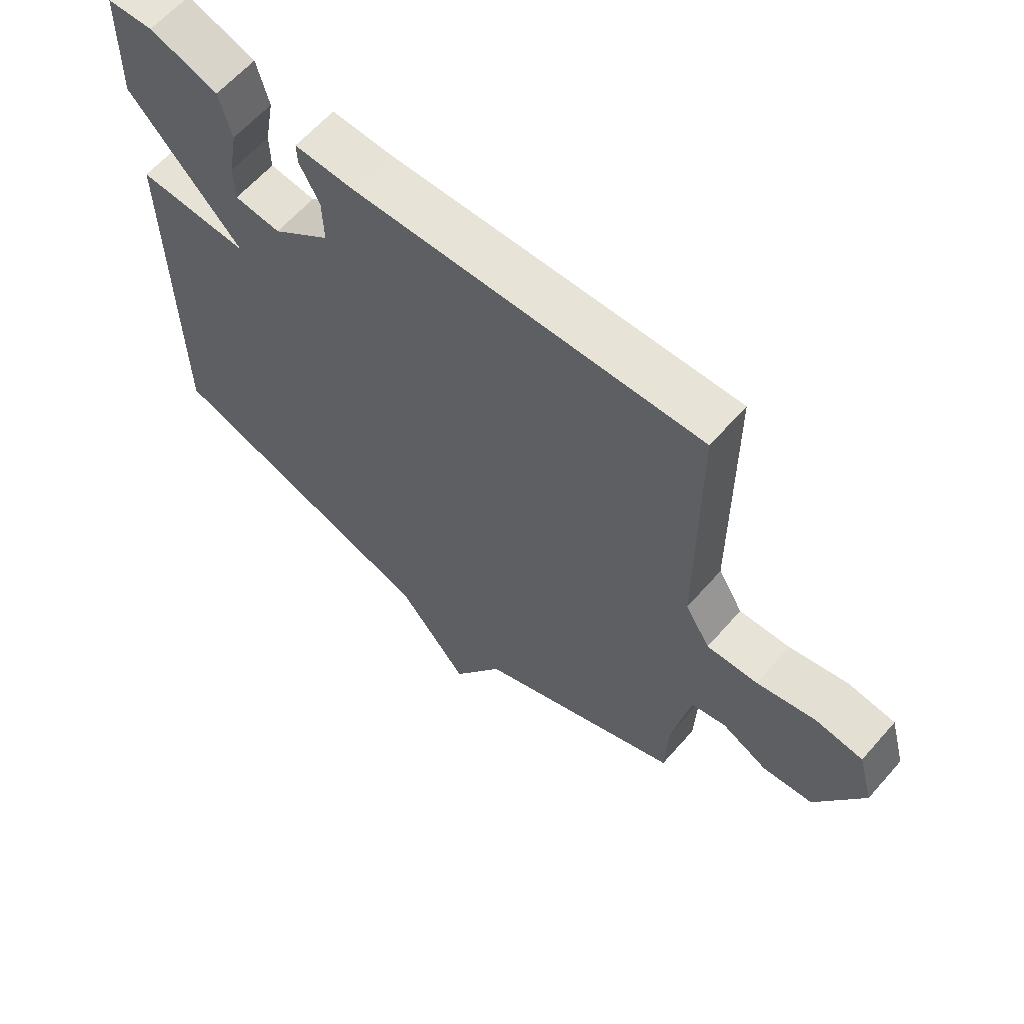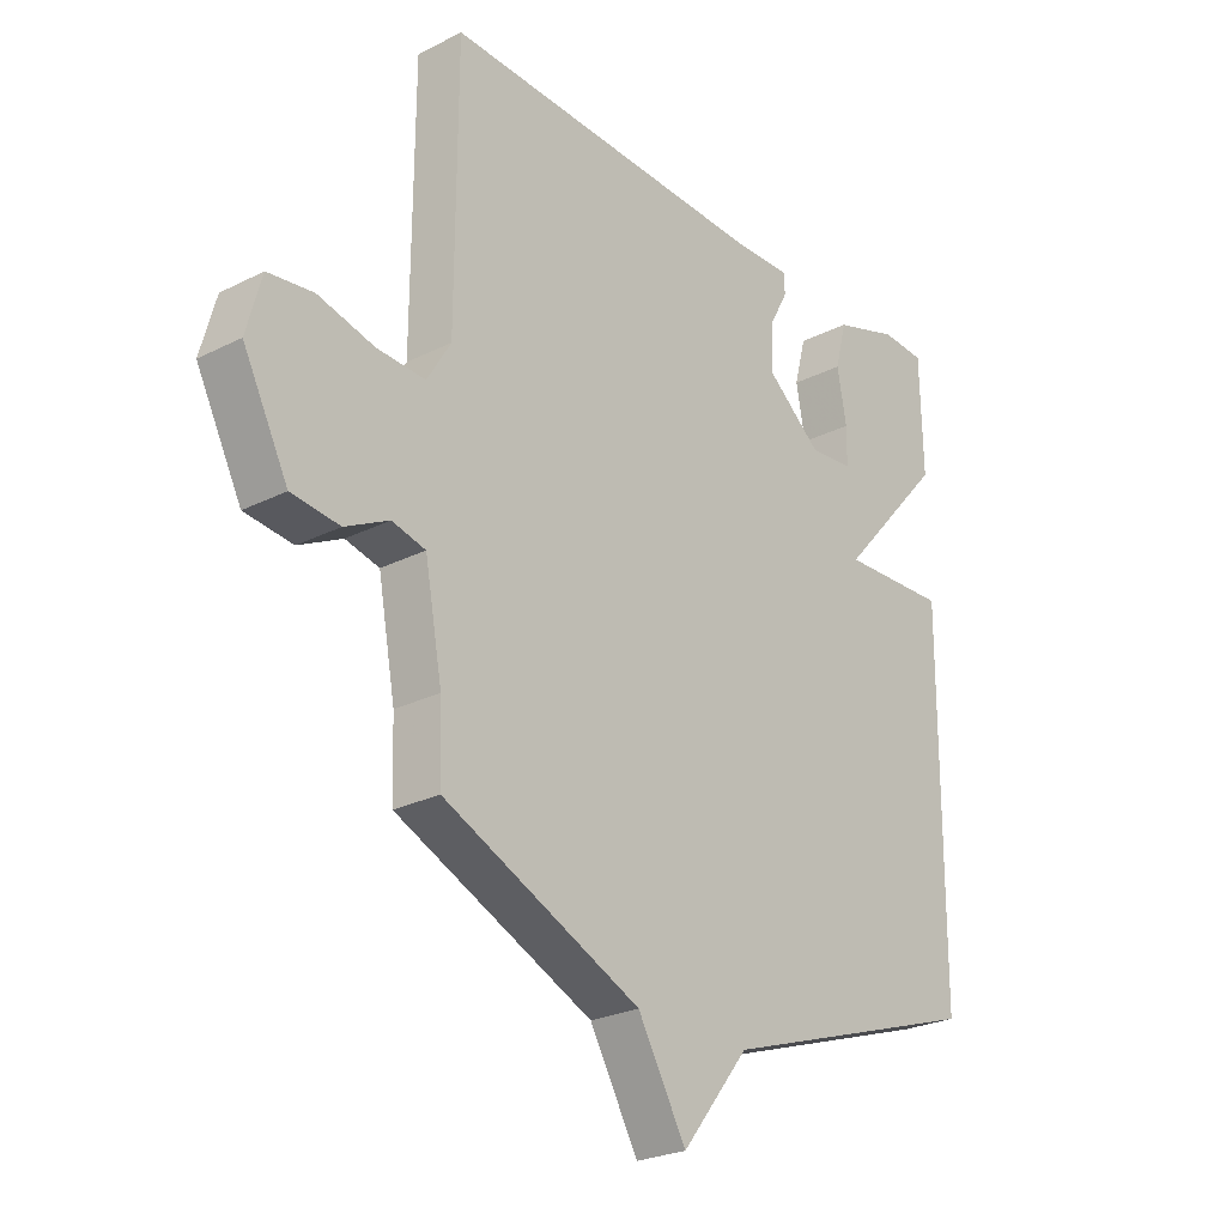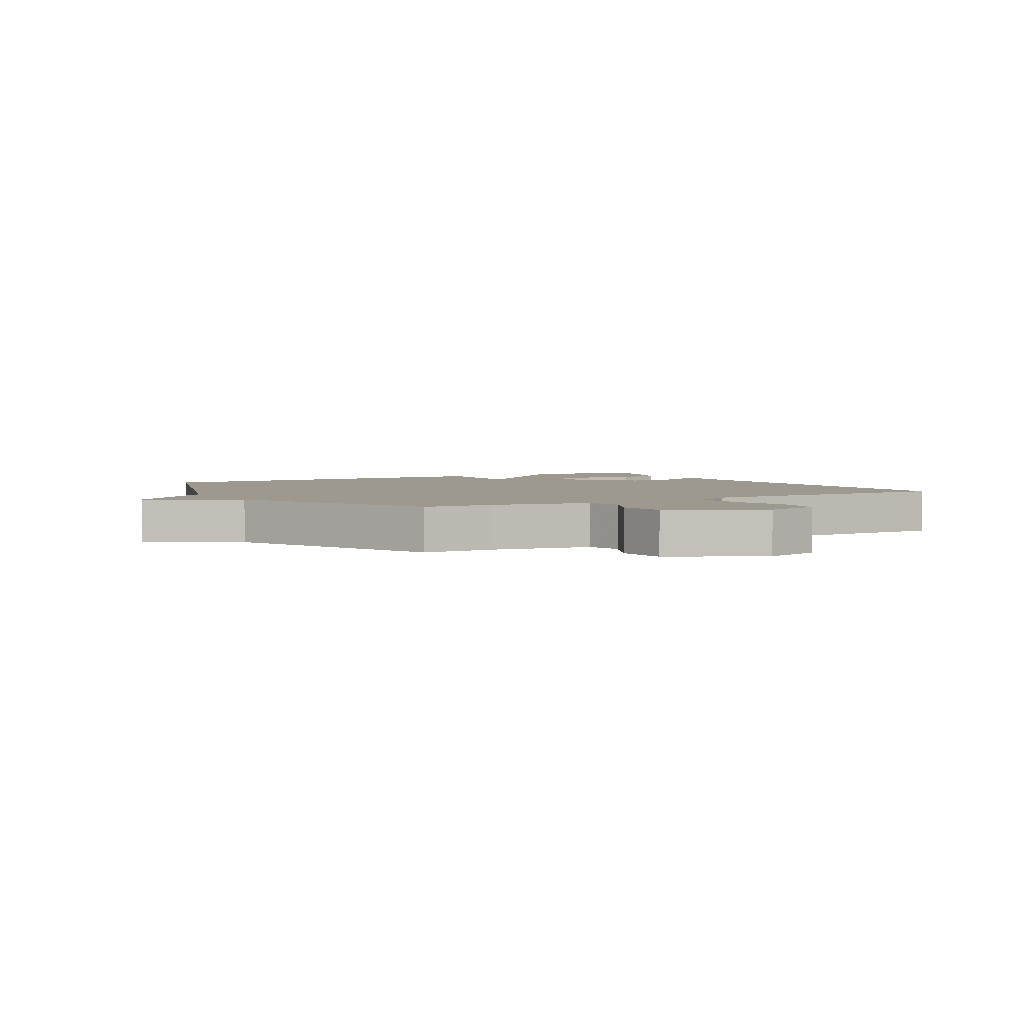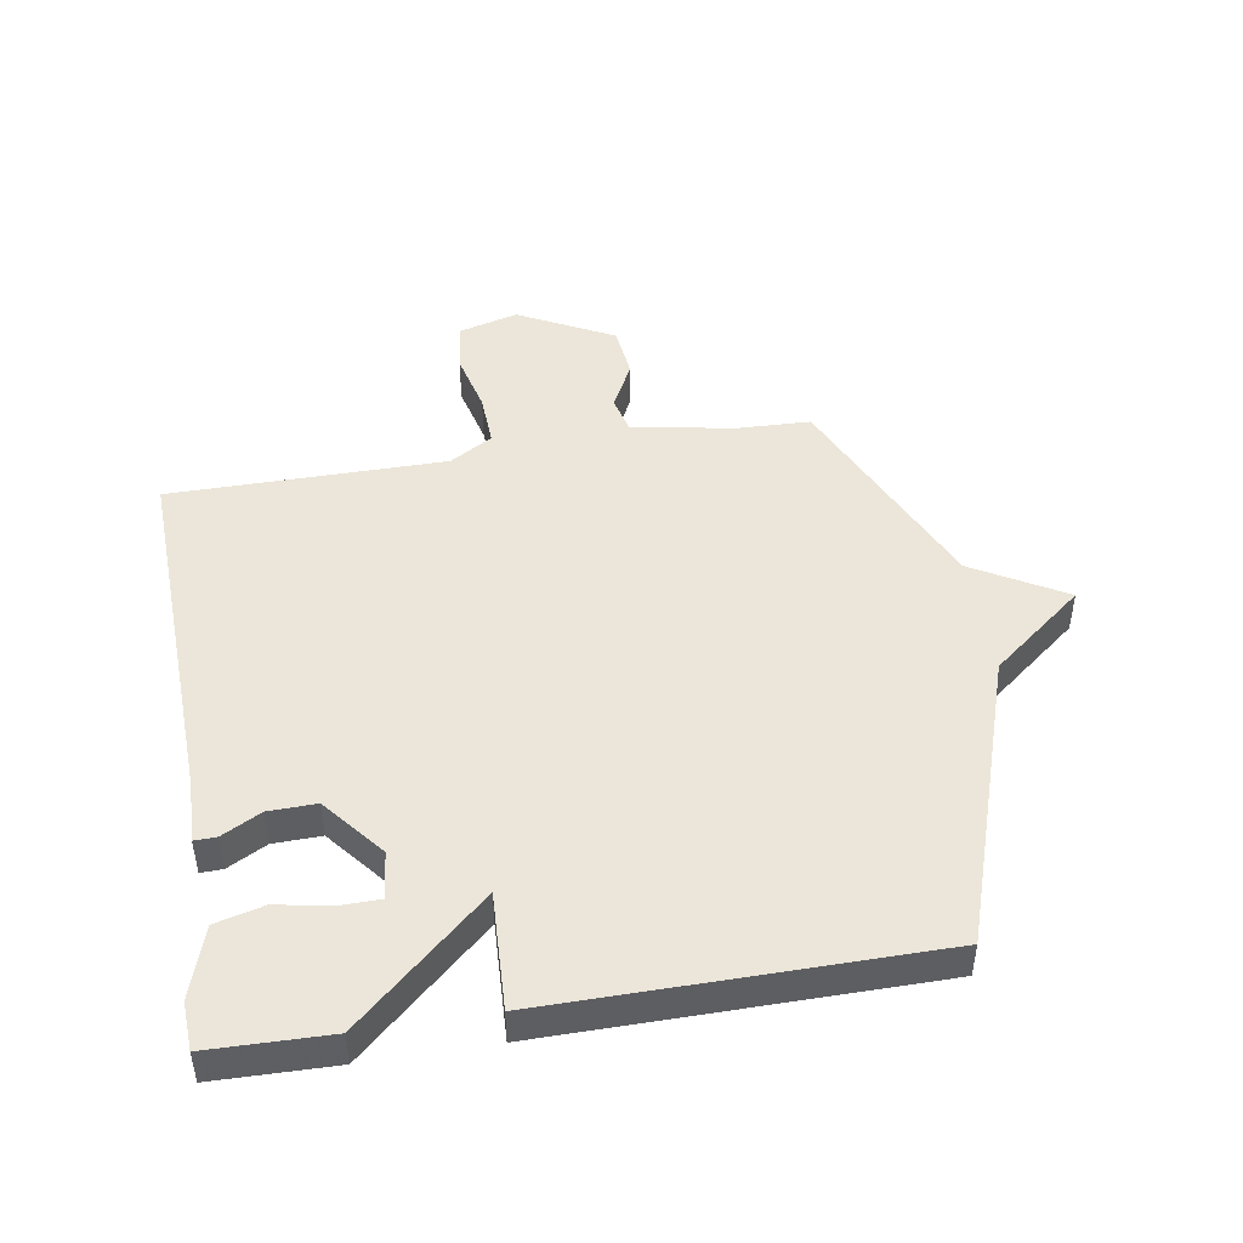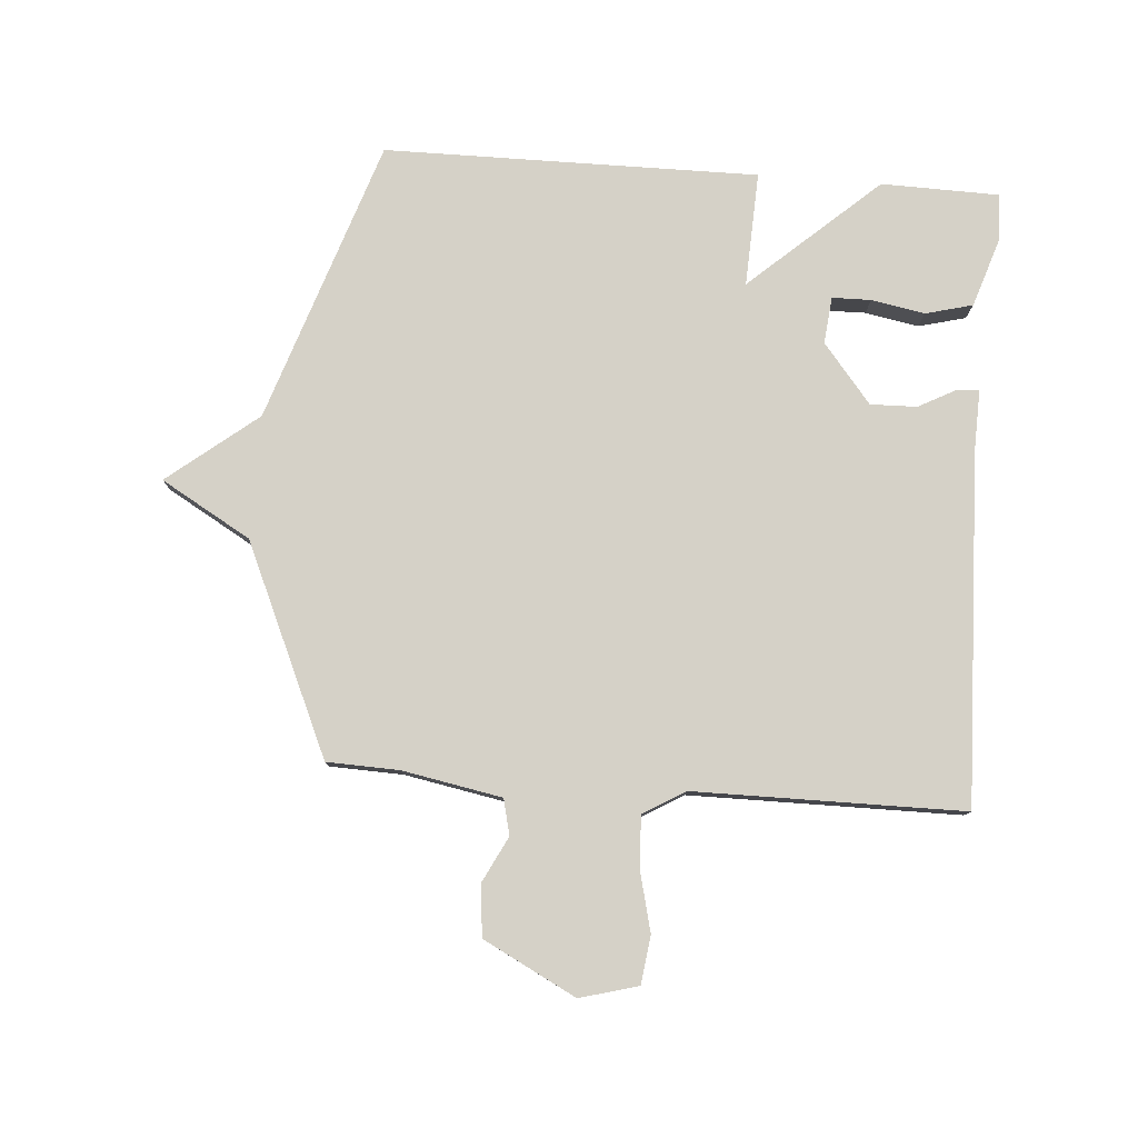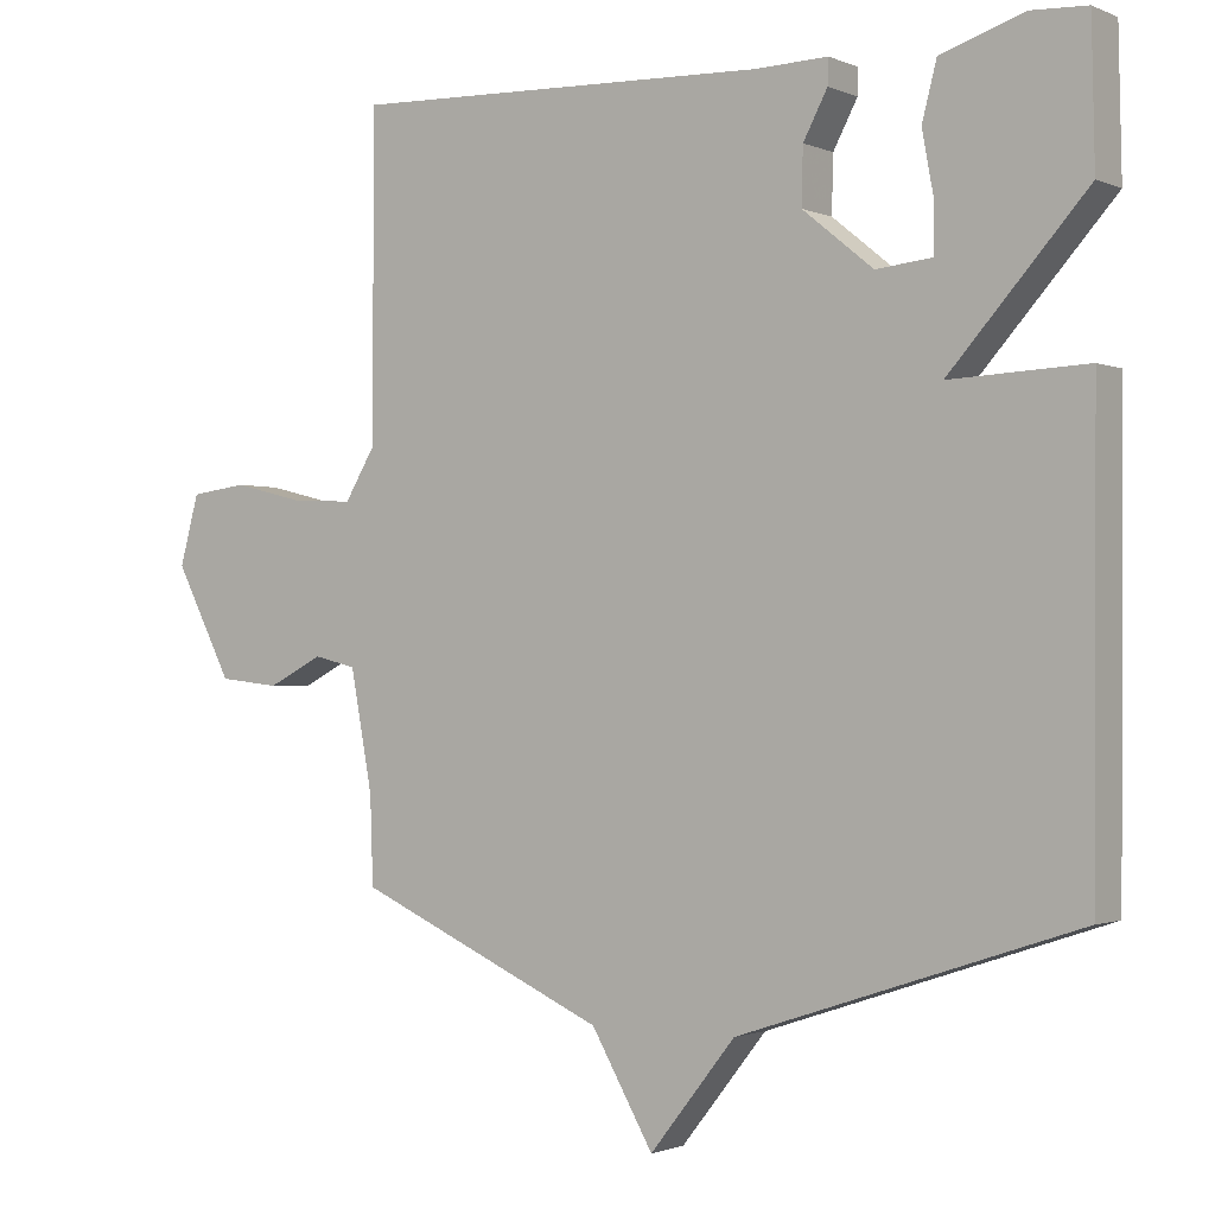
<metadata>
{"format":"obj","ext":"obj","renderer":"f3d","projection":"perspective","resolution":1024,"background":"white","views":[{"elev":62.5,"azim":-138.8,"up":"+Z"},{"elev":-25.6,"azim":-51.1,"up":"+Z"},{"elev":3.3,"azim":-120.2,"up":"+Y"},{"elev":47.0,"azim":80.7,"up":"+Y"},{"elev":79.3,"azim":-85.6,"up":"+Y"},{"elev":-1.3,"azim":34.3,"up":"+Z"}]}
</metadata>
<code>
v 0.5 0.07 0.5
v 0.504 0.07 0.309
v 0.318 0.07 0.101
v 0.504 0.07 0.109
v 0.5 0.07 -0.5
v 0.041 0.07 -0.653
v -0.075 0.07 -0.799
v -0.159 0.07 -0.653
v -0.5 0.07 -0.5
v -0.504 0.07 -0.382
v -0.534 0.07 -0.22
v -0.592 0.07 -0.206
v -0.667 0.07 -0.244
v -0.75 0.07 -0.235
v -0.828 0.07 -0.084
v -0.802 0.07 0.011
v -0.724 0.07 0.021
v -0.627 0.07 -0.003
v -0.543 0.07 -0.007
v -0.502 0.07 0.061
v -0.5 0.07 0.5
v 0.071 0.07 0.48
v 0.17 0.07 0.483
v 0.169 0.07 0.448
v 0.136 0.07 0.386
v 0.134 0.07 0.31
v 0.23 0.07 0.232
v 0.306 0.07 0.24
v 0.307 0.07 0.303
v 0.291 0.07 0.39
v 0.311 0.07 0.467
v 0.424 0.07 0.504
v 0.5 0 0.5
v 0.504 0 0.309
v 0.318 0 0.101
v 0.504 0 0.109
v 0.5 0 -0.5
v 0.041 0 -0.653
v -0.075 0 -0.799
v -0.159 0 -0.653
v -0.5 0 -0.5
v -0.504 0 -0.382
v -0.534 0 -0.22
v -0.592 0 -0.206
v -0.667 0 -0.244
v -0.75 0 -0.235
v -0.828 0 -0.084
v -0.802 0 0.011
v -0.724 0 0.021
v -0.627 0 -0.003
v -0.543 0 -0.007
v -0.502 0 0.061
v -0.5 0 0.5
v 0.071 0 0.48
v 0.17 0 0.483
v 0.169 0 0.448
v 0.136 0 0.386
v 0.134 0 0.31
v 0.23 0 0.232
v 0.306 0 0.24
v 0.307 0 0.303
v 0.291 0 0.39
v 0.311 0 0.467
v 0.424 0 0.504
f 32 1 2
f 31 32 2
f 30 31 2
f 29 30 2
f 28 29 2 3
f 27 28 3
f 26 27 3
f 22 23 24 25
f 22 25 26
f 21 22 26
f 20 21 26
f 19 20 26 3
f 16 17 18
f 15 16 18
f 14 15 18
f 13 14 18
f 12 13 18
f 11 12 18 19
f 4 5 6
f 3 4 6
f 19 3 6
f 11 19 6
f 10 11 6
f 8 9 10 6
f 6 7 8
f 34 33 64
f 34 64 63
f 34 63 62
f 34 62 61
f 35 34 61 60
f 35 60 59
f 35 59 58
f 57 56 55 54
f 58 57 54
f 58 54 53
f 58 53 52
f 35 58 52 51
f 50 49 48
f 50 48 47
f 50 47 46
f 50 46 45
f 50 45 44
f 51 50 44 43
f 38 37 36
f 38 36 35
f 38 35 51
f 38 51 43
f 38 43 42
f 38 42 41 40
f 40 39 38
f 1 33 34 2
f 2 34 35 3
f 3 35 36 4
f 4 36 37 5
f 5 37 38 6
f 6 38 39 7
f 7 39 40 8
f 8 40 41 9
f 9 41 42 10
f 10 42 43 11
f 11 43 44 12
f 12 44 45 13
f 13 45 46 14
f 14 46 47 15
f 15 47 48 16
f 16 48 49 17
f 17 49 50 18
f 18 50 51 19
f 19 51 52 20
f 20 52 53 21
f 21 53 54 22
f 22 54 55 23
f 23 55 56 24
f 24 56 57 25
f 25 57 58 26
f 26 58 59 27
f 27 59 60 28
f 28 60 61 29
f 29 61 62 30
f 30 62 63 31
f 31 63 64 32
f 32 64 33 1

</code>
